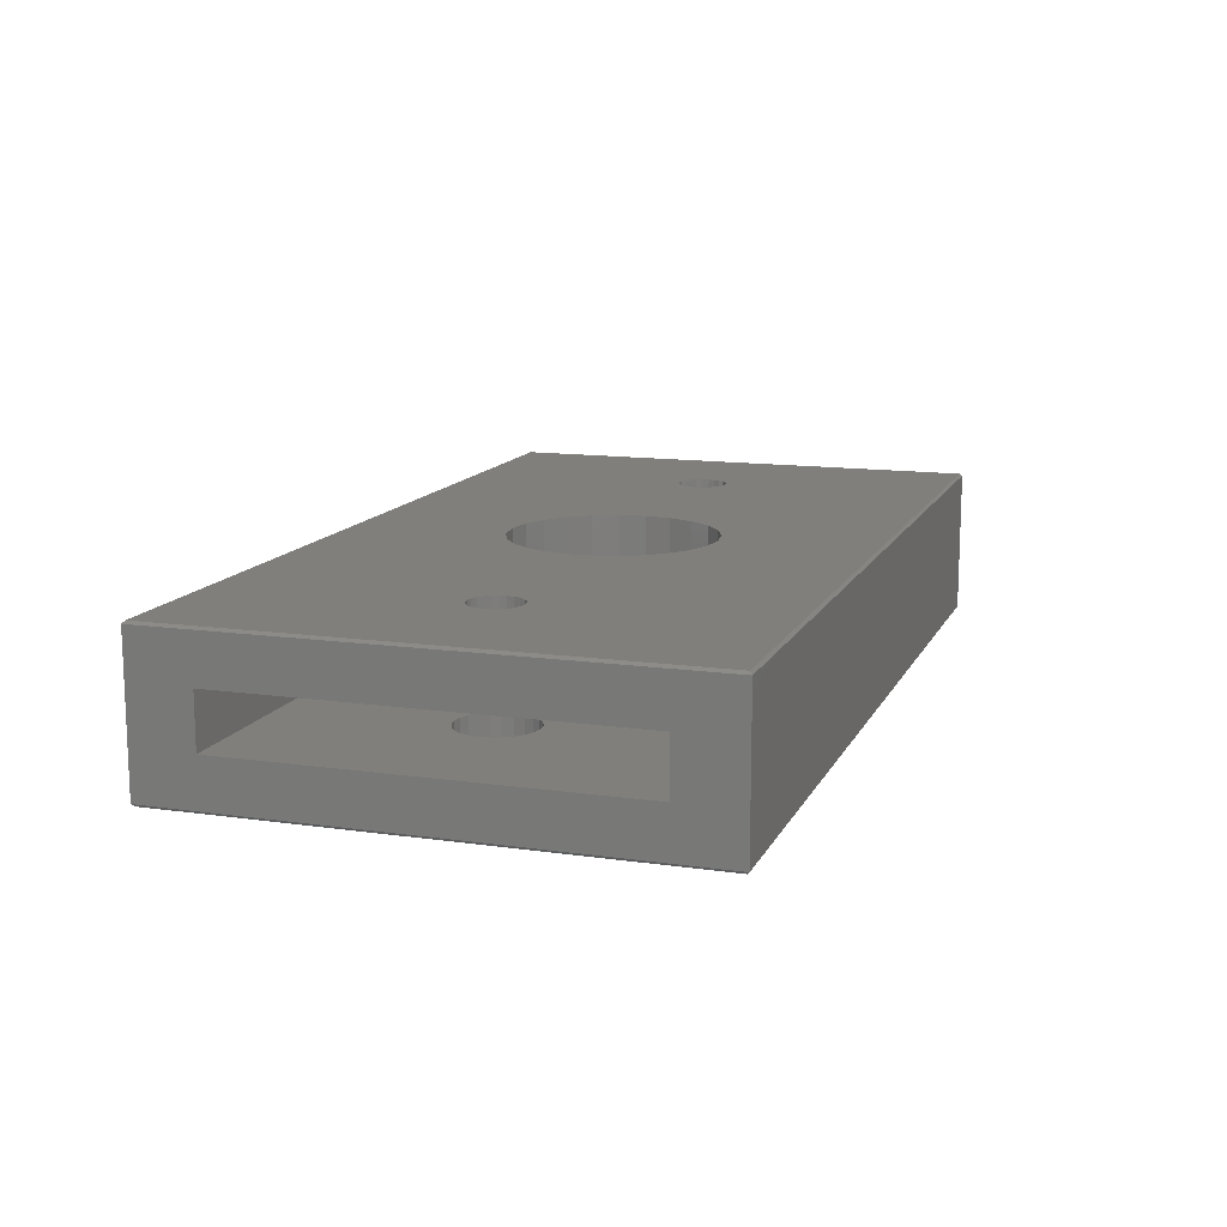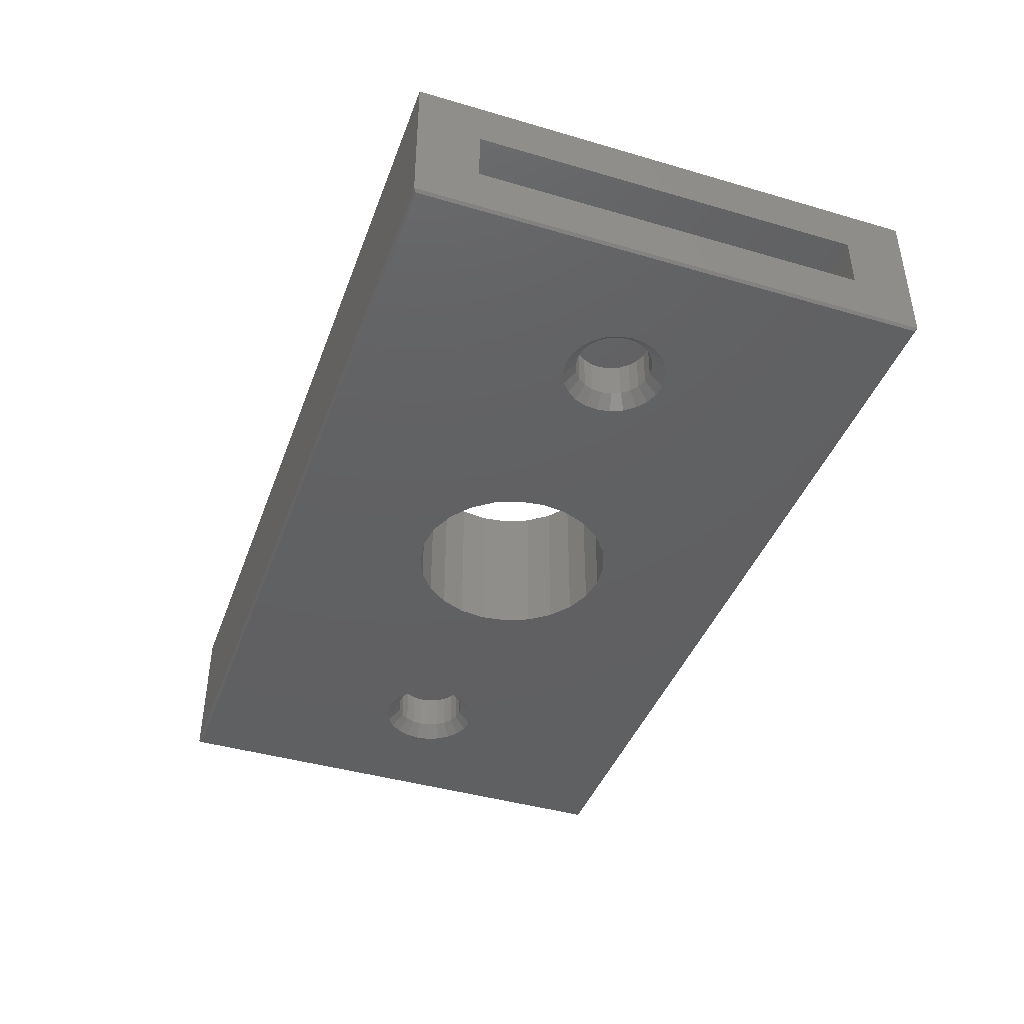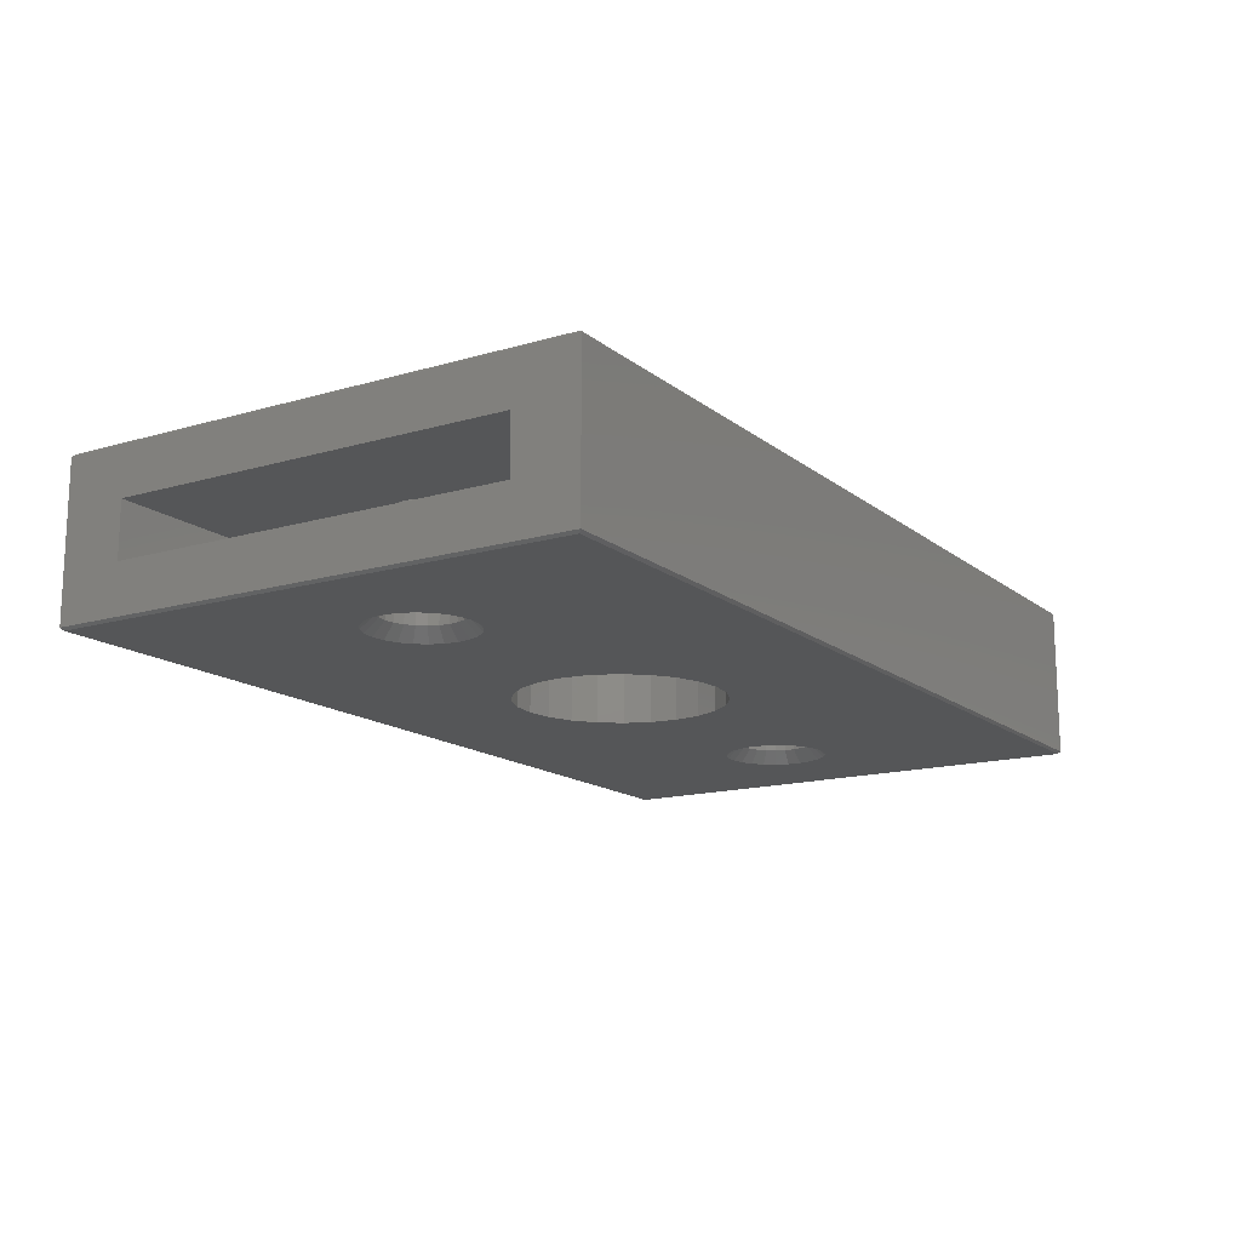
<metadata>
{"format":"stl","ext":"stl","renderer":"f3d","projection":"perspective","resolution":1024,"background":"white","views":[{"elev":13.0,"azim":-71.8,"up":"+Y"},{"elev":-42.0,"azim":70.6,"up":"+Y"},{"elev":-15.0,"azim":-57.9,"up":"+Y"}]}
</metadata>
<code>
# stl→obj: 320 verts, 656 faces
v 7.449 2.4 -5.262
v 7.5 0.95 -5.65
v 7.449 0.95 -5.262
v 7.5 2.4 -5.65
v 7.061 2.4 -4.589
v 7.299 0.95 -4.9
v 7.061 0.95 -4.589
v 7.299 2.4 -4.9
v 7.449 2.4 -6.038
v 7.449 0.95 -6.038
v 6 2.4 -4.15
v 5.612 0.95 -4.201
v 5.612 2.4 -4.201
v 6 0.95 -4.15
v 6.75 0.95 -4.351
v 6.75 2.4 -4.351
v 5.25 0.95 -6.949
v 4.939 2.4 -6.711
v 4.939 0.95 -6.711
v 5.25 2.4 -6.949
v 30.87 6.45 -6.15
v 30.71 4.5 -6.357
v 30.87 4.5 -6.15
v 30.71 6.45 -6.357
v 29.5 6.45 -4.784
v 29.29 4.5 -4.943
v 29.29 6.45 -4.943
v 29.5 4.5 -4.784
v 14.54 0.45 -7.65
v 6 0.45 -7.654
v 15.17 0.45 -8.478
v 6.519 0.45 -7.586
v 14.14 0.45 -6.685
v 7.002 0.45 -7.386
v 7.417 0.45 -7.067
v 7.736 0.45 -6.652
v 14 0.45 -5.65
v 7.936 0.45 -6.169
v 8.004 0.45 -5.65
v 14.14 0.45 -4.615
v 7.936 0.45 -5.131
v 7.736 0.45 -4.648
v 7.417 0.45 -4.233
v 14.54 0.45 -3.65
v 7.002 0.45 -3.914
v 6.519 0.45 -3.714
v 6 0.45 -3.646
v 15.17 0.45 -2.822
v 35.9 0.45 -15.55
v 30.59 0.45 -7.565
v 0.1 0.45 -15.55
v 31.07 0.45 -7.347
v 31.47 0.45 -7.013
v 31.77 0.45 -6.586
v 35.9 0.45 4.25
v 30.08 0.45 -7.653
v 19.04 0.45 -9.514
v 18 0.45 -9.65
v 20 0.45 -9.114
v 20.83 0.45 -8.478
v 31.95 0.45 -6.096
v 32 0.45 -5.575
v 31.92 0.45 -5.059
v 31.7 0.45 -4.584
v 31.36 0.45 -4.181
v 30.94 0.45 -3.878
v 30.45 0.45 -3.696
v 29.92 0.45 -3.647
v 20.83 0.45 -2.822
v 20 0.45 -2.186
v 19.04 0.45 -1.786
v 18 0.45 -1.65
v 4.064 0.45 -6.169
v 0.1 0.45 4.25
v 4.264 0.45 -6.652
v 4.583 0.45 -7.067
v 4.998 0.45 -7.386
v 5.481 0.45 -7.586
v 16.96 0.45 -9.514
v 16 0.45 -9.114
v 3.996 0.45 -5.65
v 4.064 0.45 -5.131
v 4.264 0.45 -4.648
v 4.583 0.45 -4.233
v 4.998 0.45 -3.914
v 5.481 0.45 -3.714
v 16 0.45 -2.186
v 16.96 0.45 -1.786
v 21.46 0.45 -7.65
v 29.55 0.45 -7.604
v 21.86 0.45 -6.685
v 29.06 0.45 -7.422
v 28.64 0.45 -7.119
v 28.3 0.45 -6.716
v 28.08 0.45 -6.241
v 22 0.45 -5.65
v 28 0.45 -5.725
v 28.05 0.45 -5.204
v 21.86 0.45 -4.615
v 28.23 0.45 -4.714
v 28.53 0.45 -4.287
v 21.46 0.45 -3.65
v 28.93 0.45 -3.953
v 29.41 0.45 -3.735
v 35.9 6.45 -15.55
v 36 6.35 4.35
v 36 6.35 -15.65
v 35.9 6.45 4.25
v 30.5 6.45 -6.516
v 30.5 4.5 -6.516
v 29.13 6.45 -5.15
v 29.13 4.5 -5.15
v 29.03 6.45 -5.391
v 29.03 4.5 -5.391
v 36 0.55 -15.65
v 36 2.4 -13.25
v 36 0.55 4.35
v 36 4.5 -13.25
v 36 4.5 1.95
v 36 2.4 1.95
v 24 2.4 -13.25
v 28.98 2.4 -6.75
v 28.73 2.4 -6.448
v 24 2.4 1.95
v 29.3 2.4 -6.976
v 29.67 2.4 -7.112
v 30.06 2.4 -7.149
v 28.57 2.4 -6.092
v 28.5 2.4 -5.706
v 28.54 2.4 -5.316
v 28.67 2.4 -4.949
v 28.9 2.4 -4.63
v 29.2 2.4 -4.38
v 29.56 2.4 -4.217
v 29.94 2.4 -4.151
v 31.33 2.4 -6.351
v 31.1 2.4 -6.67
v 30.8 2.4 -6.92
v 30.44 2.4 -7.083
v 31.46 2.4 -5.984
v 31.5 2.4 -5.594
v 31.43 2.4 -5.208
v 31.27 2.4 -4.852
v 31.02 2.4 -4.55
v 30.7 2.4 -4.324
v 30.33 2.4 -4.188
v 22 6.45 -5.65
v 30 6.45 -6.65
v 21.86 6.45 -6.685
v 29.74 6.45 -6.616
v 29.5 6.45 -6.516
v 29.29 6.45 -6.357
v 29.13 6.45 -6.15
v 29.03 6.45 -5.909
v 29 6.45 -5.65
v 21.86 6.45 -4.615
v 29.74 6.45 -4.684
v 30 6.45 -4.65
v 0.1 6.45 -15.55
v 5.741 6.45 -6.616
v 5.5 6.45 -6.516
v 5.293 6.45 -6.357
v 5.134 6.45 -6.15
v 0.1 6.45 4.25
v 16.96 6.45 -9.514
v 18 6.45 -9.65
v 16 6.45 -9.114
v 15.17 6.45 -8.478
v 6 6.45 -6.65
v 14.54 6.45 -7.65
v 14.14 6.45 -6.685
v 5.034 6.45 -5.909
v 5 6.45 -5.65
v 5.034 6.45 -5.391
v 5.134 6.45 -5.15
v 5.293 6.45 -4.943
v 5.5 6.45 -4.784
v 5.741 6.45 -4.684
v 6 6.45 -4.65
v 14.14 6.45 -4.615
v 14.54 6.45 -3.65
v 15.17 6.45 -2.822
v 16 6.45 -2.186
v 16.96 6.45 -1.786
v 18 6.45 -1.65
v 30.26 6.45 -6.616
v 19.04 6.45 -9.514
v 20 6.45 -9.114
v 20.83 6.45 -8.478
v 21.46 6.45 -7.65
v 30.97 6.45 -5.909
v 31 6.45 -5.65
v 30.97 6.45 -5.391
v 30.87 6.45 -5.15
v 30.71 6.45 -4.943
v 30.5 6.45 -4.784
v 30.26 6.45 -4.684
v 21.46 6.45 -3.65
v 20.83 6.45 -2.822
v 20 6.45 -2.186
v 19.04 6.45 -1.786
v 14 6.45 -5.65
v 6.259 6.45 -6.616
v 6.5 6.45 -6.516
v 6.707 6.45 -6.357
v 6.866 6.45 -6.15
v 6.966 6.45 -5.909
v 7 6.45 -5.65
v 6.966 6.45 -5.391
v 6.866 6.45 -5.15
v 6.707 6.45 -4.943
v 6.5 6.45 -4.784
v 6.259 6.45 -4.684
v 0 0.55 -15.65
v 0 6.35 -15.65
v 24 4.5 -13.25
v 30.26 4.5 -6.616
v 30 4.5 -6.65
v 5.5 4.5 -4.784
v 5.741 4.5 -4.684
v 5.293 4.5 -4.943
v 6.866 4.5 -5.15
v 6.707 4.5 -4.943
v 6.5 4.5 -4.784
v 6.259 4.5 -4.684
v 6 4.5 -4.65
v 29 4.5 -5.65
v 6.966 4.5 -5.909
v 7 4.5 -5.65
v 6.966 4.5 -5.391
v 12 2.4 -13.25
v 0 4.5 -13.25
v 0 2.4 -13.25
v 12 4.5 -13.25
v 6.707 4.5 -6.357
v 6.866 4.5 -6.15
v 12 4.5 1.95
v 6.5 4.5 -6.516
v 6.259 4.5 -6.616
v 6 4.5 -6.65
v 5.134 4.5 -6.15
v 0 4.5 1.95
v 5.293 4.5 -6.357
v 5.5 4.5 -6.516
v 5.741 4.5 -6.616
v 5.034 4.5 -5.909
v 5 4.5 -5.65
v 5.034 4.5 -5.391
v 5.134 4.5 -5.15
v 4.701 2.4 -6.4
v 0 2.4 1.95
v 5.612 2.4 -7.099
v 6 2.4 -7.15
v 4.551 2.4 -6.038
v 4.5 2.4 -5.65
v 4.551 2.4 -5.262
v 4.701 2.4 -4.9
v 4.939 2.4 -4.589
v 5.25 2.4 -4.351
v 7.299 2.4 -6.4
v 12 2.4 1.95
v 7.061 2.4 -6.711
v 6.75 2.4 -6.949
v 6.388 2.4 -7.099
v 6.388 2.4 -4.201
v 24 4.5 1.95
v 30.97 4.5 -5.909
v 0 6.35 4.35
v 0 0.55 4.35
v 30 4.5 -4.65
v 30.26 4.5 -4.684
v 31 4.5 -5.65
v 30.97 4.5 -5.391
v 29.03 4.5 -5.909
v 29.74 4.5 -6.616
v 29.5 4.5 -6.516
v 29.29 4.5 -6.357
v 29.13 4.5 -6.15
v 29.74 4.5 -4.684
v 30.5 4.5 -4.784
v 30.71 4.5 -4.943
v 7.061 0.95 -6.711
v 6.75 0.95 -6.949
v 30.87 4.5 -5.15
v 7.299 0.95 -6.4
v 6 0.95 -7.15
v 5.612 0.95 -7.099
v 4.701 0.95 -4.9
v 4.551 0.95 -5.262
v 4.5 0.95 -5.65
v 4.701 0.95 -6.4
v 4.551 0.95 -6.038
v 6.388 0.95 -4.201
v 6.388 0.95 -7.099
v 4.939 0.95 -4.589
v 5.25 0.95 -4.351
v 28.57 0.95 -6.092
v 28.73 0.95 -6.448
v 30.7 0.95 -4.324
v 31.02 0.95 -4.55
v 30.44 0.95 -7.083
v 30.06 0.95 -7.149
v 28.9 0.95 -4.63
v 28.67 0.95 -4.949
v 31.33 0.95 -6.351
v 31.1 0.95 -6.67
v 29.2 0.95 -4.38
v 31.46 0.95 -5.984
v 31.43 0.95 -5.208
v 31.27 0.95 -4.852
v 29.67 0.95 -7.112
v 28.98 0.95 -6.75
v 29.3 0.95 -6.976
v 30.8 0.95 -6.92
v 31.5 0.95 -5.594
v 30.33 0.95 -4.188
v 29.94 0.95 -4.151
v 29.56 0.95 -4.217
v 28.54 0.95 -5.316
v 28.5 0.95 -5.706
f 1 2 3
f 2 1 4
f 5 6 7
f 6 5 8
f 2 9 10
f 9 2 4
f 11 12 13
f 12 11 14
f 5 15 16
f 15 5 7
f 17 18 19
f 18 17 20
f 21 22 23
f 22 21 24
f 25 26 27
f 26 25 28
f 29 30 31
f 30 29 32
f 32 29 33
f 32 33 34
f 34 33 35
f 35 33 36
f 36 33 37
f 36 37 38
f 38 37 39
f 39 37 40
f 39 40 41
f 41 40 42
f 42 40 43
f 43 40 44
f 43 44 45
f 45 44 46
f 46 44 47
f 47 44 48
f 49 50 51
f 50 49 52
f 52 49 53
f 53 49 54
f 54 49 55
f 51 50 56
f 51 56 57
f 51 57 58
f 57 56 59
f 59 56 60
f 54 55 61
f 61 55 62
f 62 55 63
f 63 55 64
f 64 55 65
f 65 55 66
f 66 55 67
f 67 55 68
f 68 55 69
f 69 55 70
f 70 55 71
f 71 55 72
f 51 73 74
f 73 51 75
f 75 51 76
f 76 51 77
f 77 51 78
f 78 51 79
f 79 51 58
f 78 79 80
f 78 80 30
f 30 80 31
f 74 73 81
f 74 81 82
f 74 82 83
f 74 83 84
f 74 84 85
f 74 85 86
f 74 86 47
f 74 47 48
f 74 48 87
f 74 87 88
f 74 88 72
f 74 72 55
f 56 89 60
f 89 56 90
f 89 90 91
f 91 90 92
f 91 92 93
f 91 93 94
f 91 94 95
f 91 95 96
f 96 95 97
f 96 97 98
f 96 98 99
f 99 98 100
f 99 100 101
f 99 101 102
f 102 101 103
f 102 103 104
f 102 104 68
f 102 68 69
f 105 106 107
f 106 105 108
f 22 109 110
f 109 22 24
f 111 26 112
f 26 111 27
f 113 112 114
f 112 113 111
f 115 116 117
f 116 115 107
f 116 107 118
f 118 107 119
f 117 120 106
f 120 117 116
f 106 120 119
f 106 119 107
f 121 122 116
f 122 121 123
f 123 121 124
f 116 122 125
f 116 125 126
f 116 126 127
f 123 124 128
f 128 124 129
f 129 124 130
f 130 124 131
f 131 124 132
f 132 124 133
f 133 124 134
f 134 124 135
f 116 136 120
f 136 116 137
f 137 116 138
f 138 116 139
f 139 116 127
f 120 136 140
f 120 140 141
f 120 141 142
f 120 142 143
f 120 143 144
f 120 144 145
f 120 145 146
f 120 146 135
f 120 135 124
f 147 148 149
f 148 147 150
f 150 147 151
f 151 147 152
f 152 147 153
f 153 147 154
f 154 147 155
f 155 147 156
f 155 156 113
f 113 156 111
f 111 156 27
f 27 156 25
f 25 156 157
f 157 156 158
f 159 160 105
f 160 159 161
f 161 159 162
f 162 159 163
f 163 159 164
f 105 160 165
f 105 165 166
f 165 160 167
f 167 160 168
f 168 160 169
f 168 169 170
f 170 169 171
f 163 164 172
f 172 164 173
f 173 164 174
f 174 164 175
f 175 164 176
f 176 164 177
f 177 164 178
f 178 164 179
f 179 164 180
f 180 164 181
f 181 164 182
f 182 164 183
f 183 164 184
f 184 164 185
f 105 21 108
f 21 105 24
f 24 105 109
f 109 105 186
f 186 105 187
f 187 105 166
f 186 187 188
f 186 188 189
f 186 189 148
f 148 189 190
f 148 190 149
f 108 21 191
f 108 191 192
f 108 192 193
f 108 193 194
f 108 194 195
f 108 195 196
f 108 196 197
f 108 197 158
f 108 158 156
f 108 156 198
f 108 198 199
f 108 199 200
f 108 200 201
f 108 201 185
f 108 185 164
f 169 202 171
f 202 169 203
f 202 203 204
f 202 204 205
f 202 205 206
f 202 206 207
f 202 207 208
f 202 208 180
f 180 208 209
f 180 209 210
f 180 210 211
f 180 211 212
f 180 212 213
f 180 213 179
f 107 214 215
f 214 107 115
f 116 216 121
f 216 116 118
f 217 148 218
f 148 217 186
f 178 219 177
f 219 178 220
f 177 221 176
f 221 177 219
f 211 222 223
f 222 211 210
f 211 224 212
f 224 211 223
f 212 225 213
f 225 212 224
f 213 226 179
f 226 213 225
f 115 51 214
f 51 115 49
f 110 186 217
f 186 110 109
f 155 114 227
f 114 155 113
f 208 228 229
f 228 208 207
f 209 229 230
f 229 209 208
f 210 230 222
f 230 210 209
f 231 232 233
f 232 231 234
f 234 235 232
f 235 234 236
f 236 234 237
f 232 235 238
f 232 238 239
f 232 239 240
f 236 237 228
f 228 237 229
f 229 237 230
f 230 237 222
f 222 237 223
f 223 237 224
f 224 237 225
f 225 237 226
f 232 241 242
f 241 232 243
f 243 232 244
f 244 232 245
f 245 232 240
f 242 241 246
f 242 246 247
f 242 247 248
f 242 248 249
f 242 249 221
f 242 221 219
f 242 219 220
f 242 220 226
f 242 226 237
f 173 248 247
f 248 173 174
f 207 236 228
f 236 207 206
f 175 221 249
f 221 175 176
f 174 249 248
f 249 174 175
f 233 18 231
f 18 233 250
f 250 233 251
f 231 18 20
f 231 20 252
f 231 252 253
f 250 251 254
f 254 251 255
f 255 251 256
f 256 251 257
f 257 251 258
f 258 251 259
f 259 251 13
f 13 251 11
f 231 260 261
f 260 231 262
f 262 231 263
f 263 231 264
f 264 231 253
f 261 260 9
f 261 9 4
f 261 4 1
f 261 1 8
f 261 8 5
f 261 5 16
f 261 16 265
f 261 265 11
f 261 11 251
f 237 251 242
f 251 237 261
f 119 124 266
f 124 119 120
f 191 23 267
f 23 191 21
f 117 268 269
f 268 117 106
f 197 270 158
f 270 197 271
f 193 272 273
f 272 193 192
f 154 227 274
f 227 154 155
f 218 150 275
f 150 218 148
f 179 220 178
f 220 179 226
f 244 162 243
f 162 244 161
f 269 251 233
f 251 269 268
f 251 268 242
f 242 268 215
f 214 233 215
f 233 214 269
f 215 233 232
f 215 232 242
f 245 161 244
f 161 245 160
f 163 246 241
f 246 163 172
f 162 241 243
f 241 162 163
f 238 203 239
f 203 238 204
f 235 204 238
f 204 235 205
f 275 151 276
f 151 275 150
f 276 152 277
f 152 276 151
f 152 278 277
f 278 152 153
f 153 274 278
f 274 153 154
f 240 160 245
f 160 240 169
f 239 169 240
f 169 239 203
f 157 28 25
f 28 157 279
f 158 279 157
f 279 158 270
f 195 280 196
f 280 195 281
f 96 149 91
f 149 96 147
f 99 147 96
f 147 99 156
f 102 156 99
f 156 102 198
f 69 198 102
f 198 69 199
f 199 70 200
f 70 199 69
f 200 71 201
f 71 200 70
f 80 168 31
f 168 80 167
f 79 167 80
f 167 79 165
f 58 165 79
f 165 58 166
f 57 166 58
f 166 57 187
f 59 187 57
f 187 59 188
f 171 37 33
f 37 171 202
f 170 33 29
f 33 170 171
f 168 29 31
f 29 168 170
f 60 188 59
f 188 60 189
f 89 189 60
f 189 89 190
f 91 190 89
f 190 91 149
f 236 205 235
f 205 236 206
f 282 263 283
f 263 282 262
f 195 284 281
f 284 195 194
f 184 87 183
f 87 184 88
f 185 88 184
f 88 185 72
f 285 262 282
f 262 285 260
f 9 285 10
f 285 9 260
f 286 252 287
f 252 286 253
f 256 288 289
f 288 256 257
f 255 289 290
f 289 255 256
f 18 291 19
f 291 18 250
f 8 3 6
f 3 8 1
f 250 292 291
f 292 250 254
f 265 14 11
f 14 265 293
f 283 264 294
f 264 283 263
f 16 293 265
f 293 16 15
f 254 290 292
f 290 254 255
f 202 40 37
f 40 202 180
f 295 83 288
f 83 295 84
f 201 72 185
f 72 201 71
f 257 295 288
f 295 257 258
f 259 295 258
f 295 259 296
f 13 296 259
f 296 13 12
f 287 20 17
f 20 287 252
f 74 117 269
f 117 74 55
f 159 107 215
f 107 159 105
f 115 55 49
f 55 115 117
f 194 273 284
f 273 194 193
f 118 22 216
f 22 118 23
f 23 118 119
f 216 22 110
f 216 110 217
f 216 217 218
f 23 119 267
f 267 119 272
f 272 119 273
f 273 119 284
f 284 119 281
f 281 119 280
f 280 119 271
f 271 119 270
f 216 278 266
f 278 216 277
f 277 216 276
f 276 216 275
f 275 216 218
f 266 278 274
f 266 274 227
f 266 227 114
f 266 114 112
f 266 112 26
f 266 26 28
f 266 28 279
f 266 279 270
f 266 270 119
f 74 214 51
f 214 74 269
f 268 159 215
f 159 268 164
f 268 108 164
f 108 268 106
f 172 247 246
f 247 172 173
f 41 2 39
f 2 41 3
f 41 6 3
f 6 41 42
f 42 7 6
f 7 42 43
f 43 15 7
f 15 43 45
f 288 82 289
f 82 288 83
f 183 48 182
f 48 183 87
f 45 293 15
f 293 45 46
f 46 14 293
f 14 46 47
f 12 85 296
f 85 12 86
f 14 86 12
f 86 14 47
f 180 44 40
f 44 180 181
f 181 48 44
f 48 181 182
f 296 84 295
f 84 296 85
f 17 76 77
f 76 17 19
f 19 75 76
f 75 19 291
f 192 267 272
f 267 192 191
f 291 73 75
f 73 291 292
f 294 253 286
f 253 294 264
f 38 285 36
f 285 38 10
f 39 10 38
f 10 39 2
f 292 81 73
f 81 292 290
f 35 283 34
f 283 35 282
f 216 124 121
f 124 216 266
f 36 282 35
f 282 36 285
f 196 271 197
f 271 196 280
f 290 82 81
f 82 290 289
f 261 234 231
f 234 261 237
f 34 294 32
f 294 34 283
f 32 286 30
f 286 32 294
f 286 78 30
f 78 286 287
f 287 77 78
f 77 287 17
f 123 297 298
f 297 123 128
f 144 299 145
f 299 144 300
f 301 127 302
f 127 301 139
f 131 303 304
f 303 131 132
f 305 137 306
f 137 305 136
f 133 303 132
f 303 133 307
f 140 305 308
f 305 140 136
f 143 309 310
f 309 143 142
f 302 126 311
f 126 302 127
f 298 95 94
f 95 298 297
f 312 94 93
f 94 312 298
f 313 93 92
f 93 313 312
f 311 92 90
f 92 311 313
f 302 90 56
f 90 302 311
f 50 302 56
f 302 50 301
f 52 301 50
f 301 52 314
f 53 314 52
f 314 53 306
f 54 306 53
f 306 54 305
f 61 305 54
f 305 61 308
f 62 308 61
f 308 62 315
f 62 309 315
f 309 62 63
f 63 310 309
f 310 63 64
f 64 300 310
f 300 64 65
f 65 299 300
f 299 65 66
f 66 316 299
f 316 66 67
f 67 317 316
f 317 67 68
f 317 104 318
f 104 317 68
f 318 103 307
f 103 318 104
f 307 101 303
f 101 307 103
f 303 100 304
f 100 303 101
f 304 98 319
f 98 304 100
f 320 98 97
f 98 320 319
f 297 97 95
f 97 297 320
f 306 138 314
f 138 306 137
f 314 139 301
f 139 314 138
f 134 307 133
f 307 134 318
f 135 318 134
f 318 135 317
f 145 316 146
f 316 145 299
f 122 298 312
f 298 122 123
f 313 122 312
f 122 313 125
f 144 310 300
f 310 144 143
f 311 125 313
f 125 311 126
f 129 319 320
f 319 129 130
f 128 320 297
f 320 128 129
f 130 304 319
f 304 130 131
f 315 140 308
f 140 315 141
f 142 315 309
f 315 142 141
f 146 317 135
f 317 146 316

</code>
